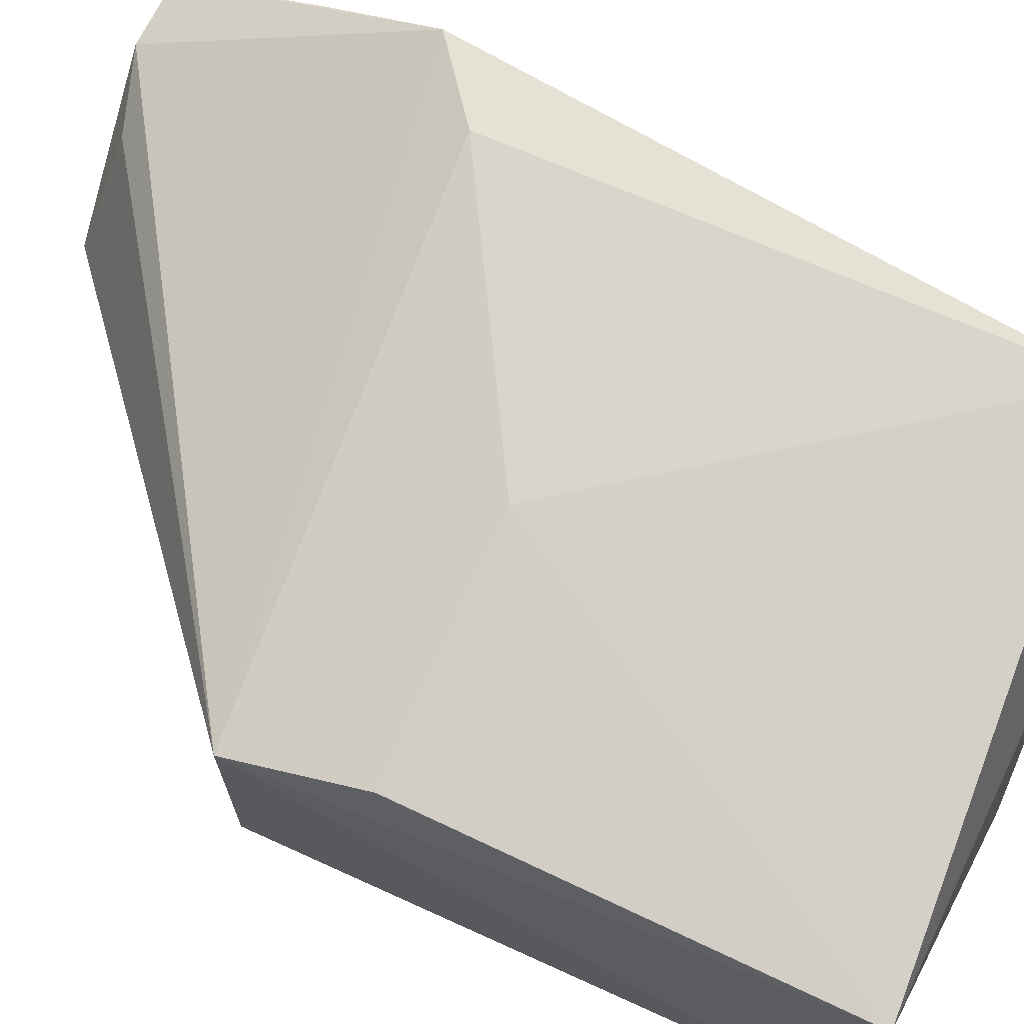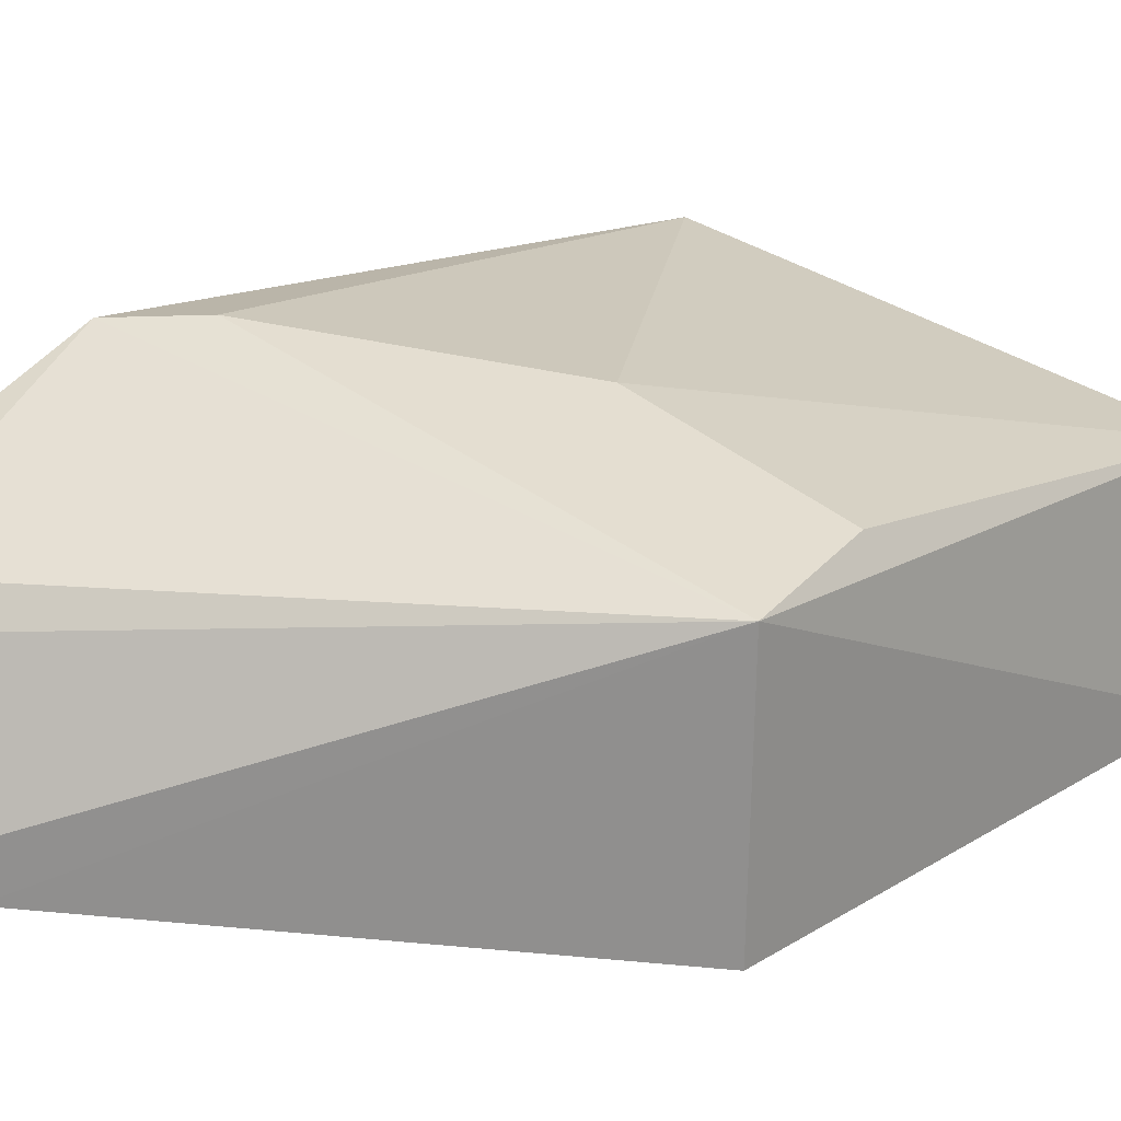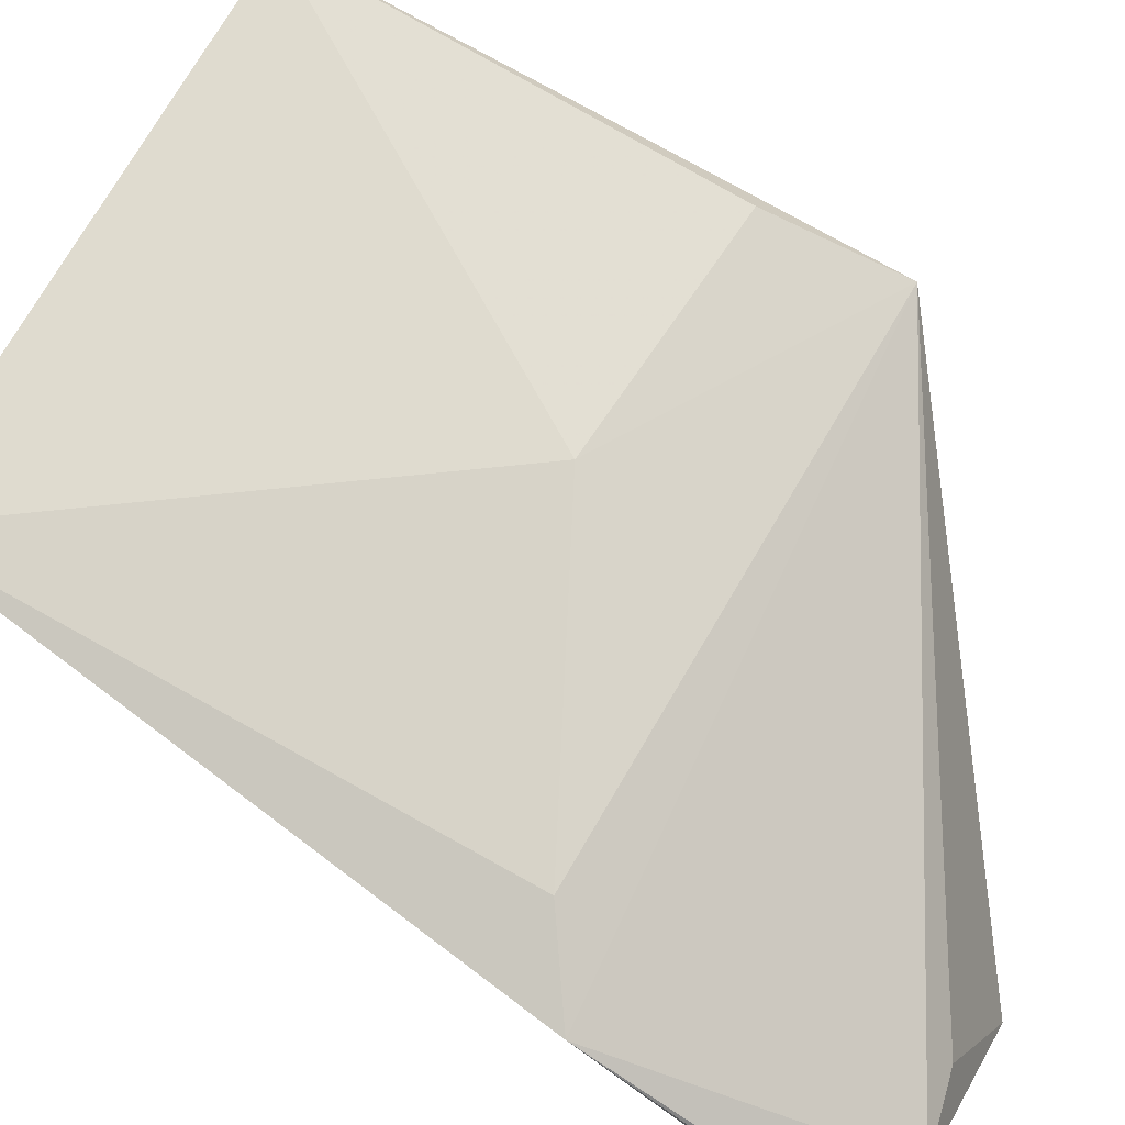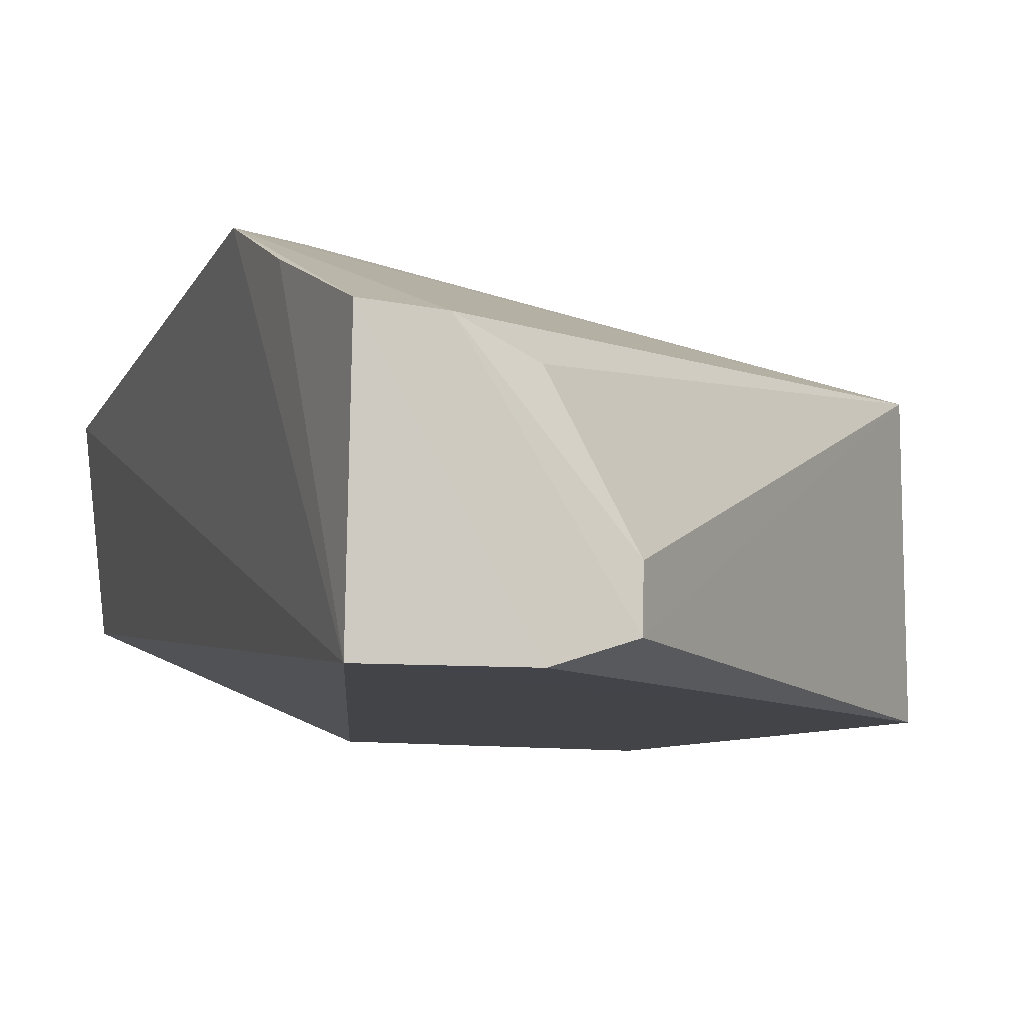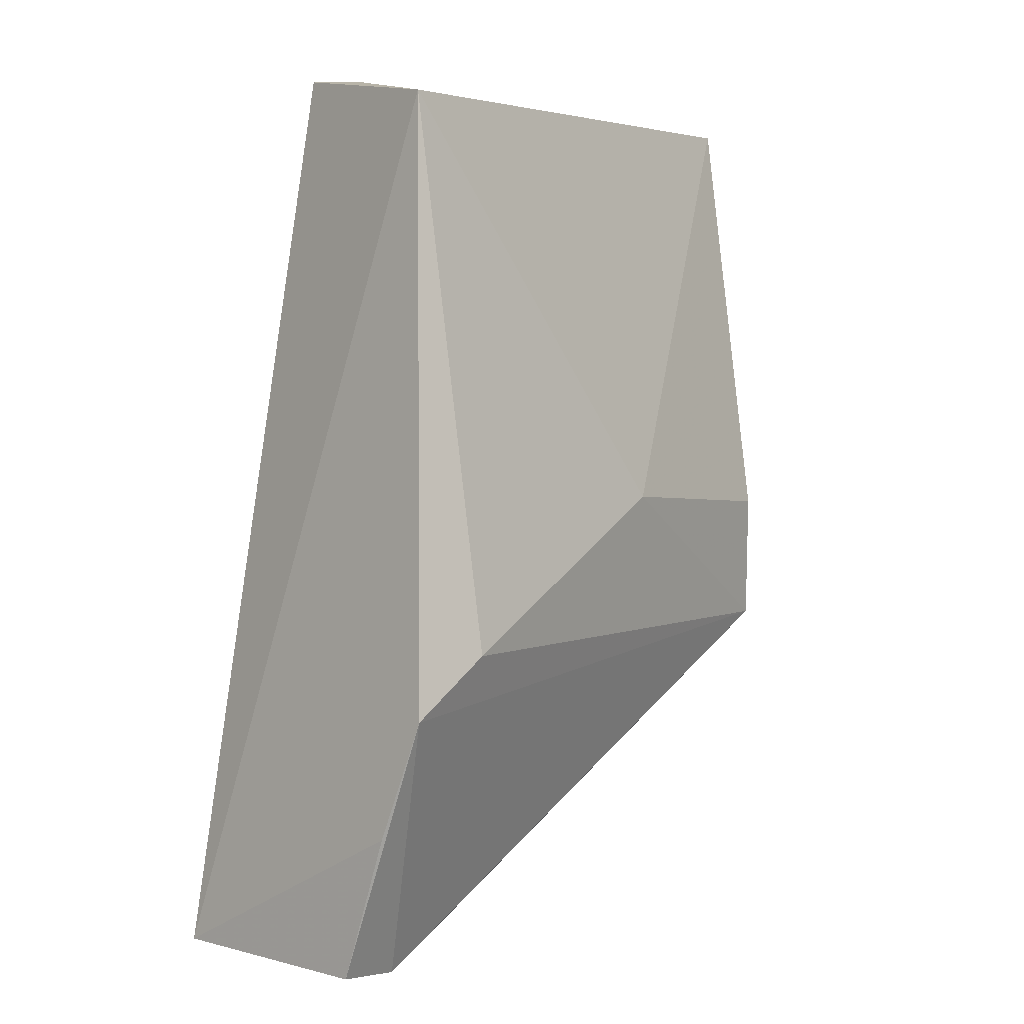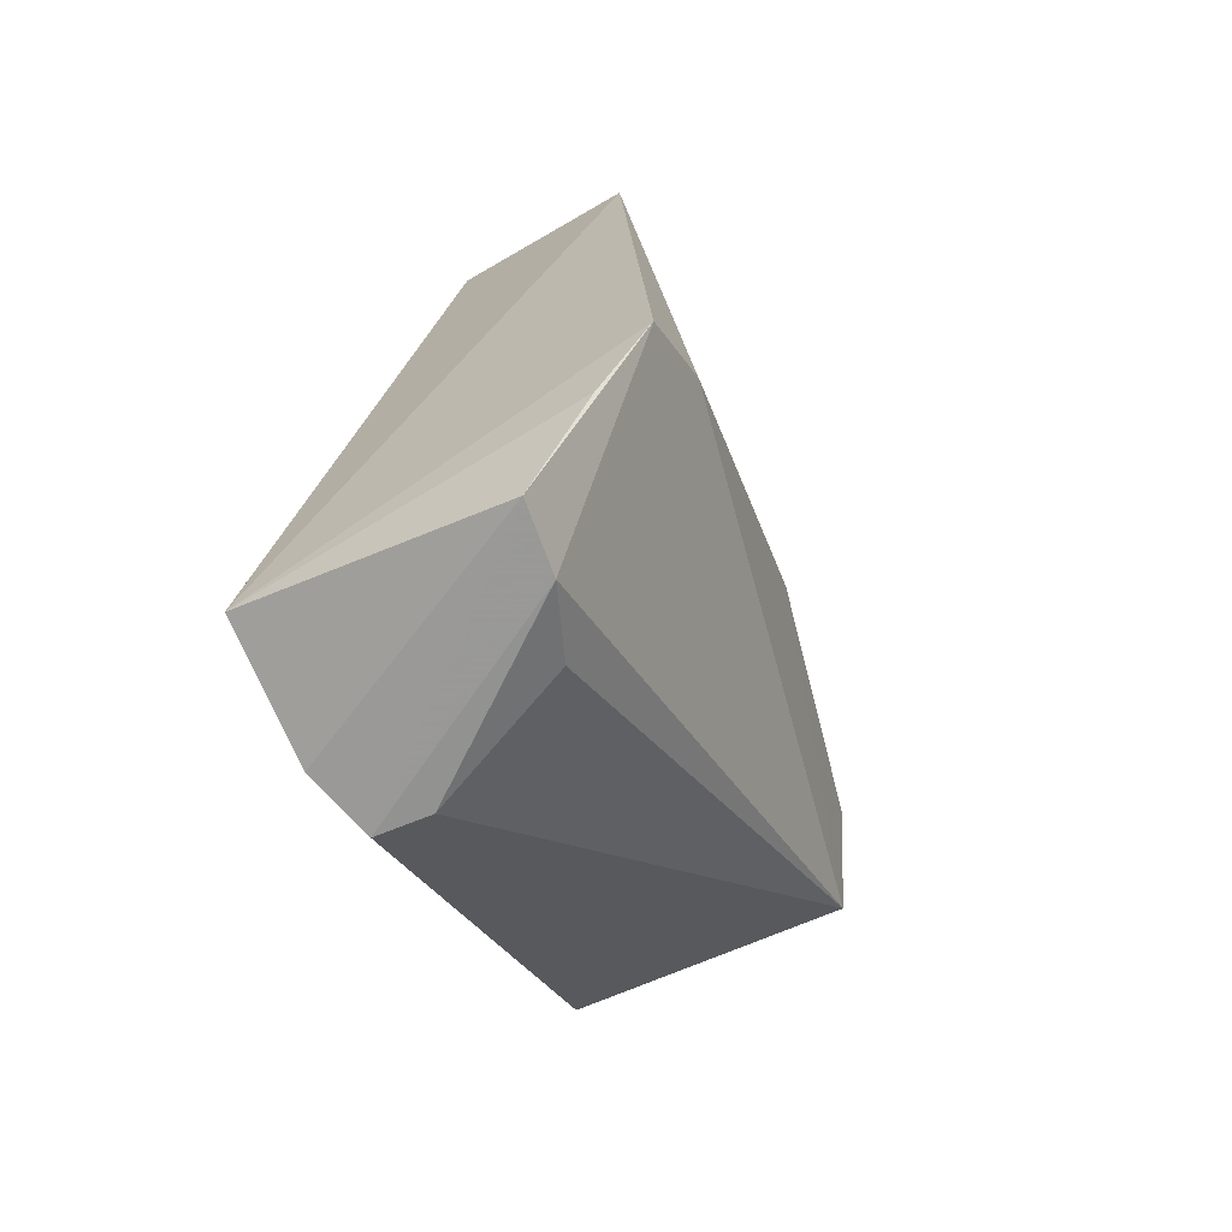
<metadata>
{"format":"obj","ext":"obj","renderer":"f3d","projection":"perspective","resolution":1024,"background":"white","views":[{"elev":71.3,"azim":114.0,"up":"+Z"},{"elev":24.6,"azim":45.4,"up":"+Z"},{"elev":78.8,"azim":-57.4,"up":"+Z"},{"elev":-8.1,"azim":-23.0,"up":"+Z"},{"elev":0.1,"azim":-46.8,"up":"+Y"},{"elev":-65.2,"azim":-66.2,"up":"+Y"}]}
</metadata>
<code>
v 0.002389 0.08171 0.01424
v 0.003663 0.05033 0.01644
v 0.003653 0.05008 0.001424
v -0.01191 0.08335 0.00196
v -0.03055 0.04579 0.0206
v 0.003863 0.08071 0.001658
v -0.01103 0.05782 0.01975
v -0.02798 0.07997 0.01787
v -0.01943 0.03043 0.002769
v -0.03057 0.0317 0.001566
v -0.02619 0.04911 0.02102
v 0.002504 0.05758 0.0175
v -0.02129 0.083 0.006231
v -0.02675 0.03108 0.0145
v -0.02316 0.03071 0.001565
v -0.02622 0.08212 0.007287
v -0.01929 0.03062 0.005648
v -0.03046 0.03132 0.01474
v -0.02263 0.03219 0.01305
v -0.03067 0.03931 0.01786
f 6 4 1
f 6 1 2
f 6 2 3
f 8 7 1
f 9 3 2
f 10 6 3
f 10 4 6
f 10 5 8
f 11 5 2
f 11 2 7
f 11 8 5
f 11 7 8
f 12 7 2
f 12 2 1
f 12 1 7
f 13 8 1
f 13 1 4
f 14 2 5
f 15 10 3
f 15 3 9
f 16 10 8
f 16 8 13
f 16 13 4
f 16 4 10
f 17 14 9
f 17 9 2
f 18 14 5
f 18 10 15
f 18 15 9
f 18 9 14
f 19 17 2
f 19 2 14
f 19 14 17
f 20 18 5
f 20 5 10
f 20 10 18

</code>
